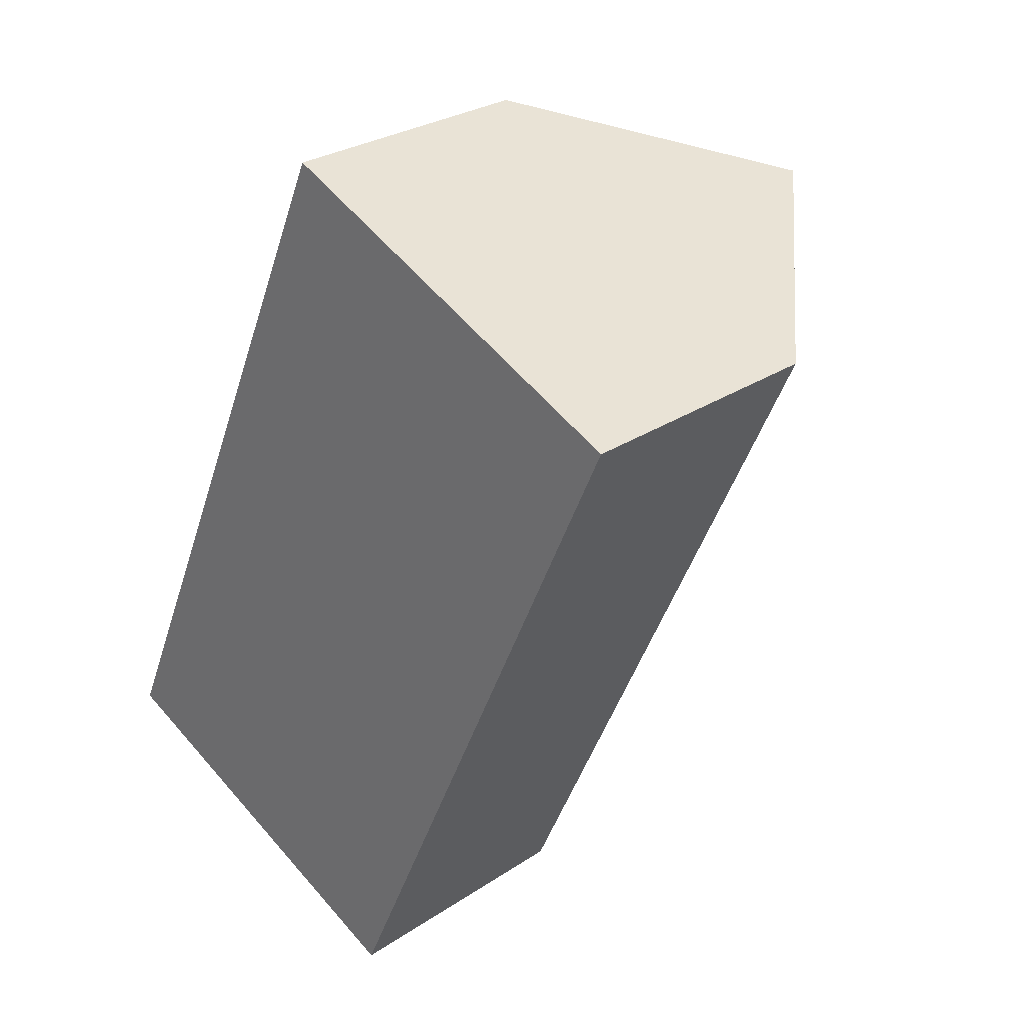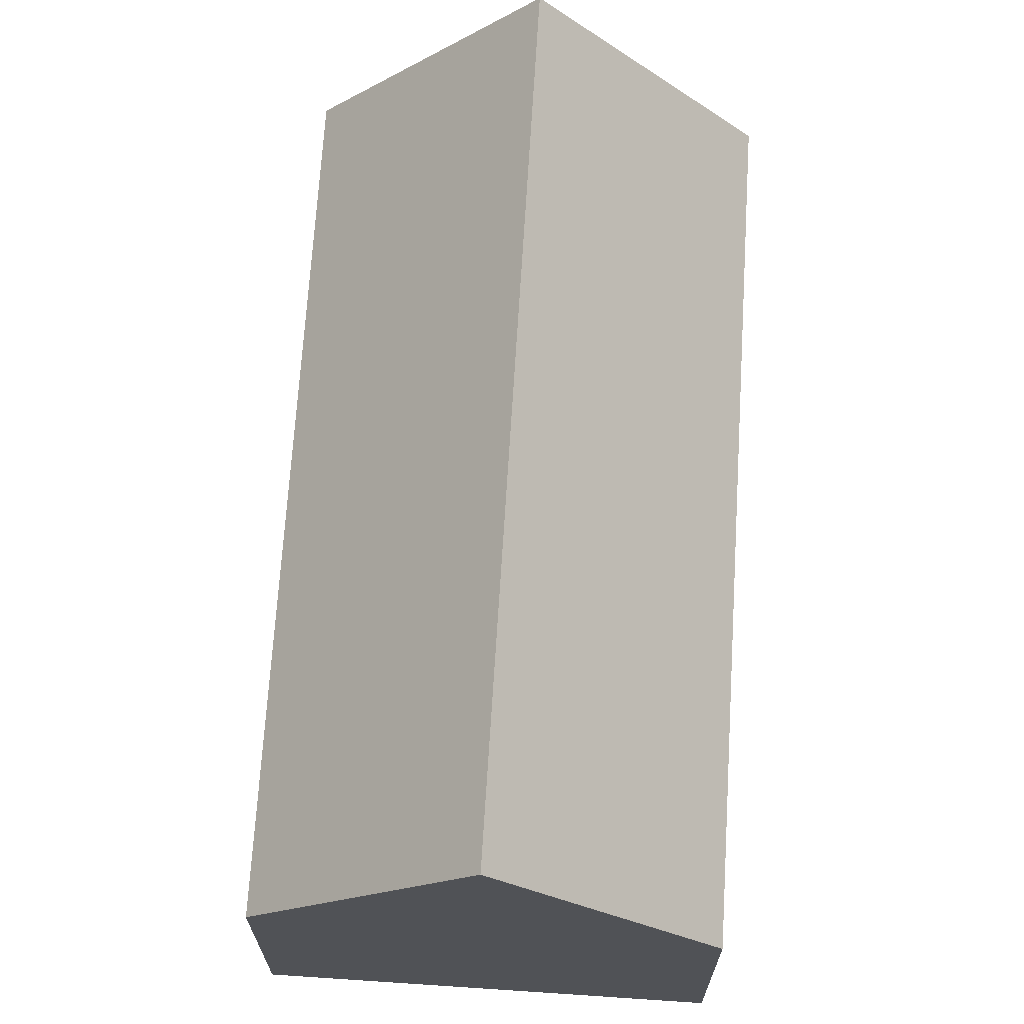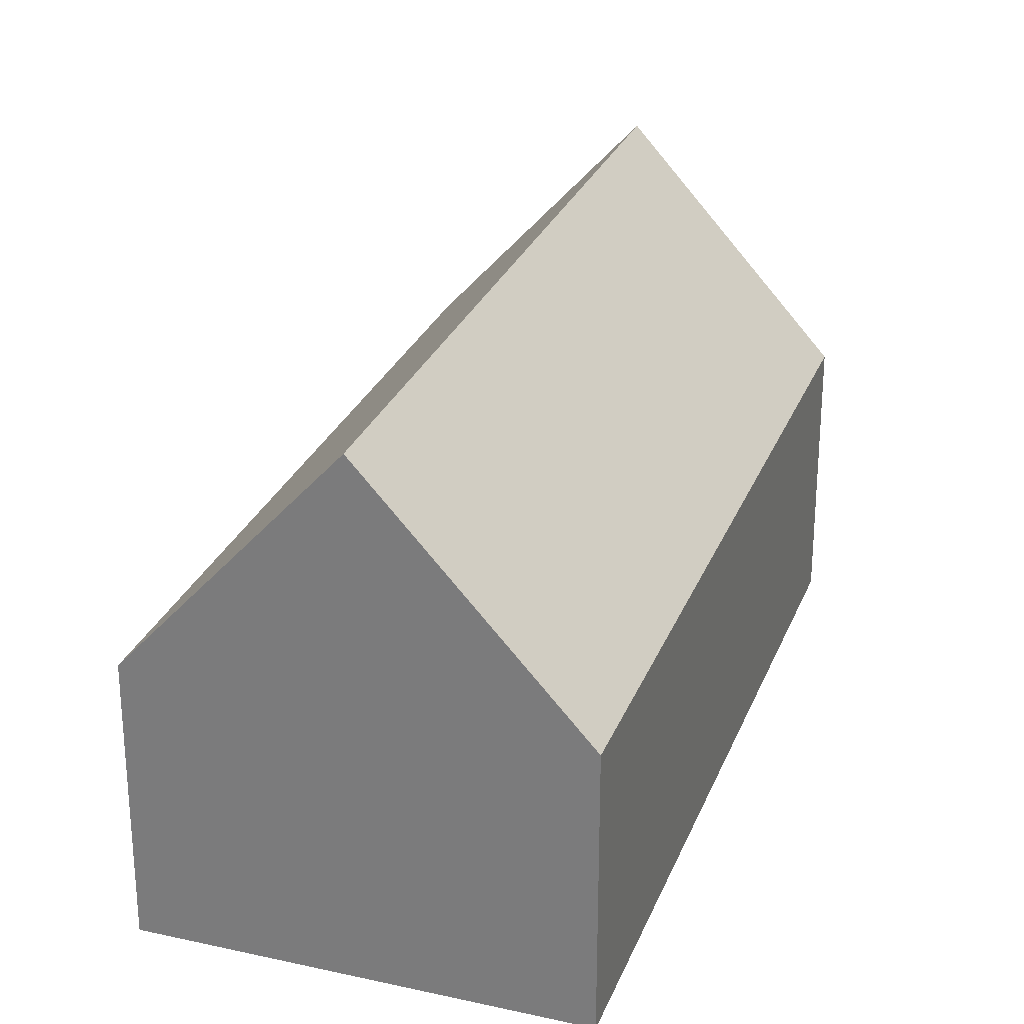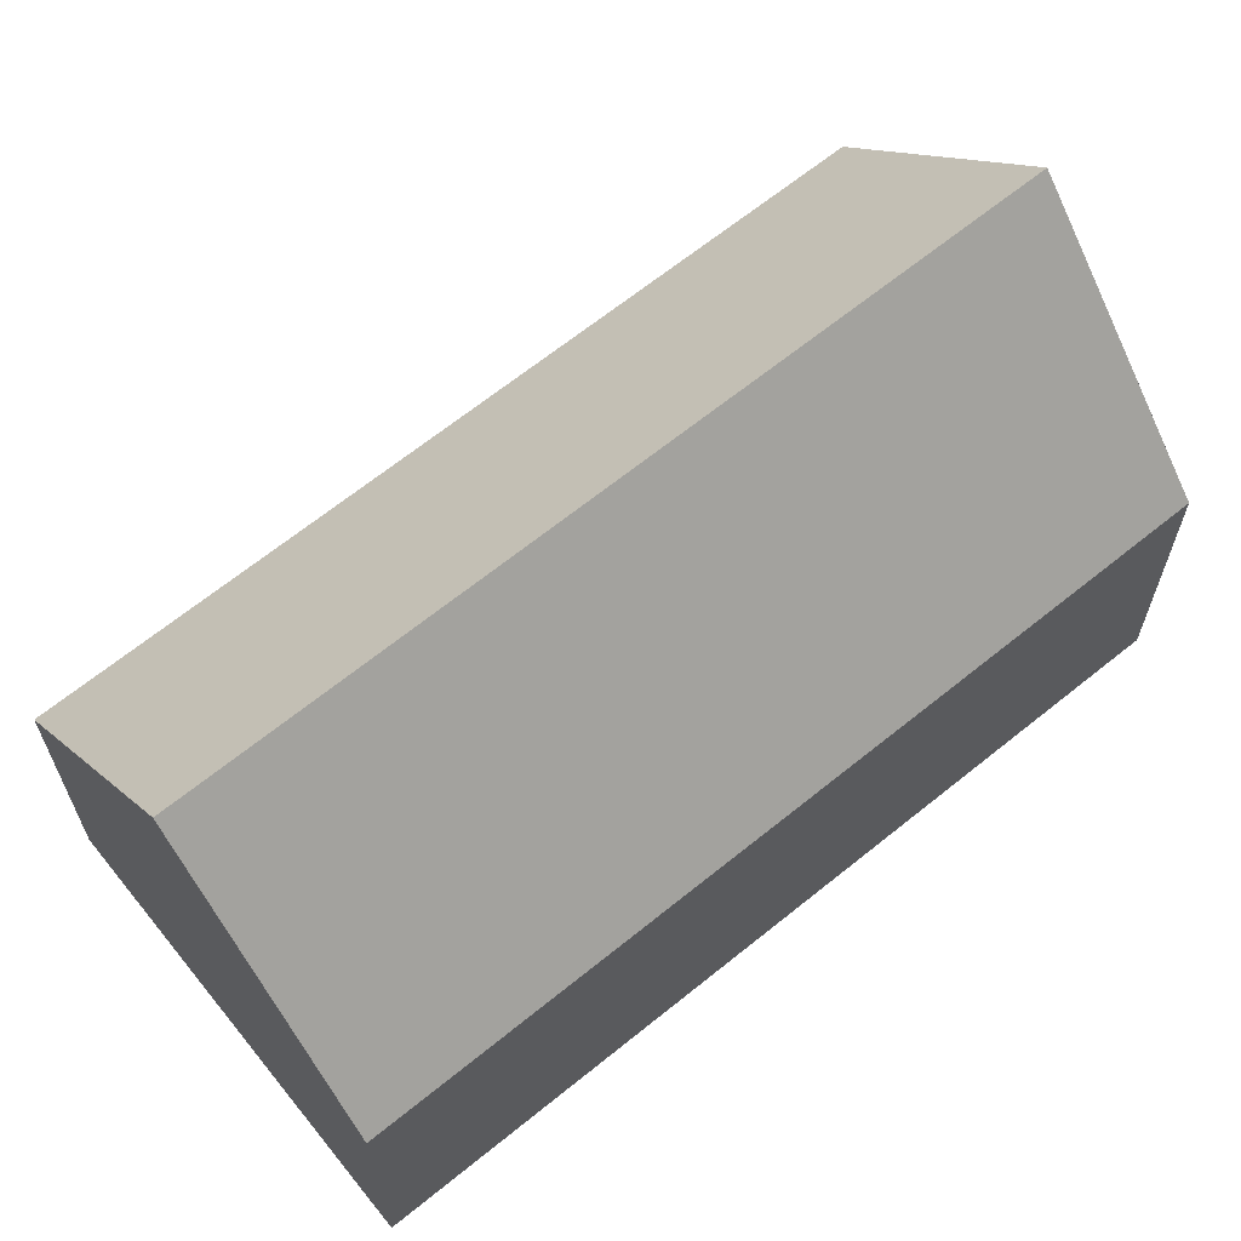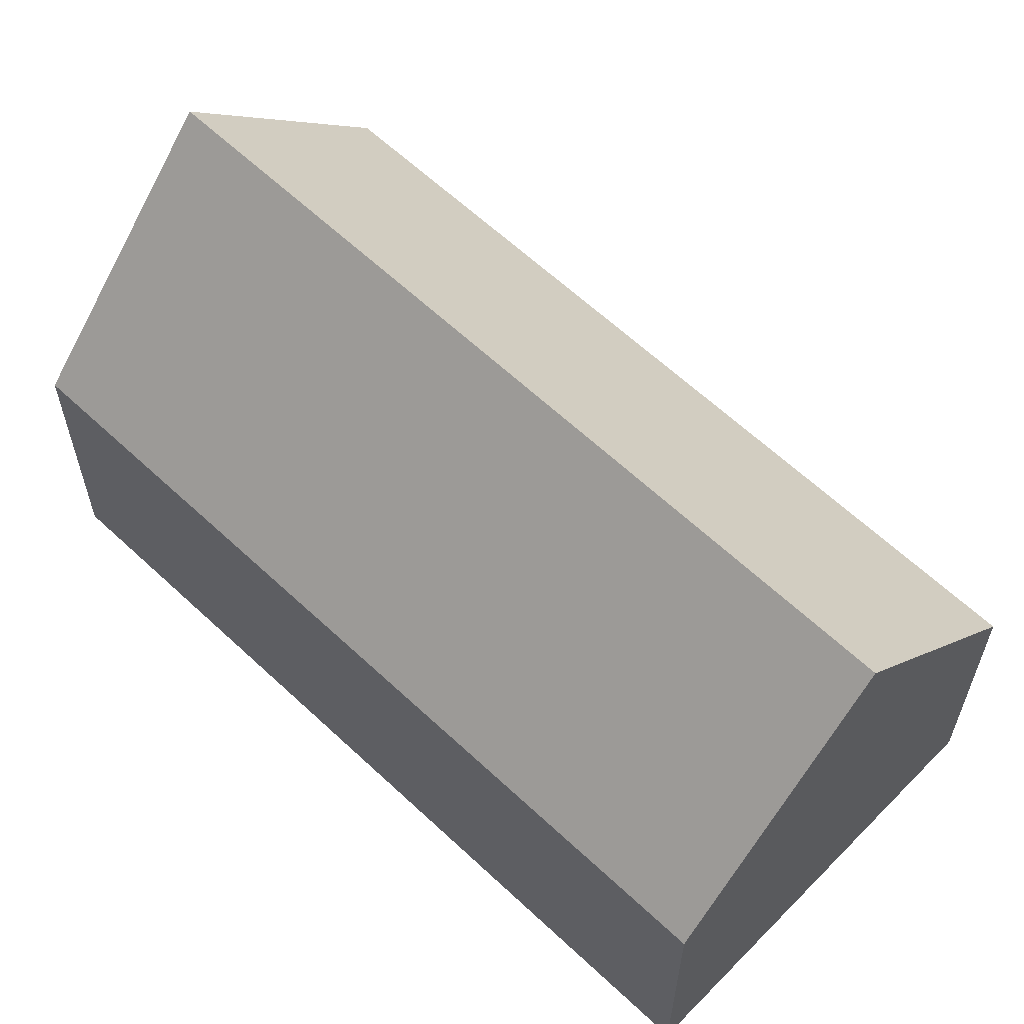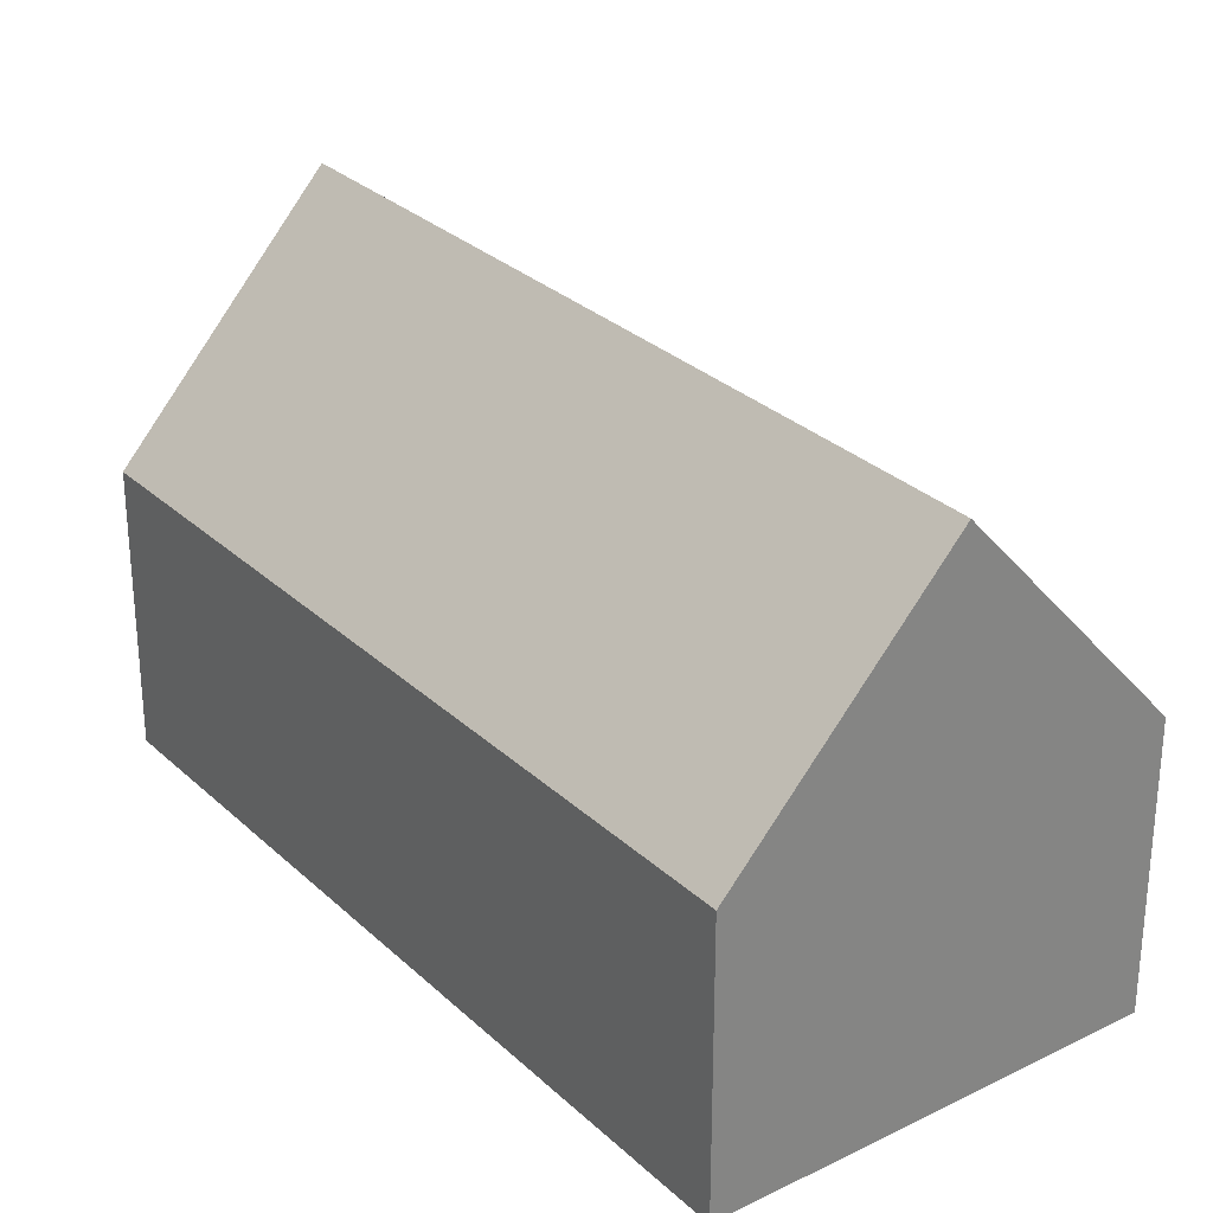
<metadata>
{"format":"obj","ext":"obj","renderer":"f3d","projection":"perspective","resolution":1024,"background":"white","views":[{"elev":28.1,"azim":44.9,"up":"+Z"},{"elev":69.2,"azim":27.5,"up":"+Y"},{"elev":27.4,"azim":-137.5,"up":"+Y"},{"elev":66.2,"azim":74.9,"up":"+Y"},{"elev":62.0,"azim":157.6,"up":"+Y"},{"elev":29.3,"azim":167.3,"up":"+Y"}]}
</metadata>
<code>
v  9.181 6.439 -4.003
v  12.44 11.91 15.67
v  17.05 6.41 13.65
v  4.598 11.91 -2.005
v  2.99 6.421 6.737
v  0 6.421 3.932e-16
v  4.747 6.421 10.7
v  7.849 6.421 17.68
v  0 0 0
v  4.598 1.228e-16 -2.005
v  9.181 2.451e-16 -4.003
v  2.99 -4.125e-16 6.737
v  4.747 -6.549e-16 10.7
v  7.849 -1.083e-15 17.68
v  12.44 -9.595e-16 15.67
v  17.05 -8.359e-16 13.65
g defaultobject
f 1 2 3
f 2 1 4
f 5 4 6
f 4 5 2
f 2 5 7
f 2 7 8
f 1 6 4
f 6 1 9
f 9 1 10
f 10 1 11
f 9 5 6
f 5 9 12
f 5 12 7
f 7 12 13
f 7 13 8
f 8 13 14
f 8 3 2
f 3 8 14
f 3 14 15
f 3 15 16
f 3 11 1
f 11 3 16
f 13 15 14
f 15 13 16
f 16 13 11
f 11 13 12
f 11 12 9
f 11 9 10

</code>
